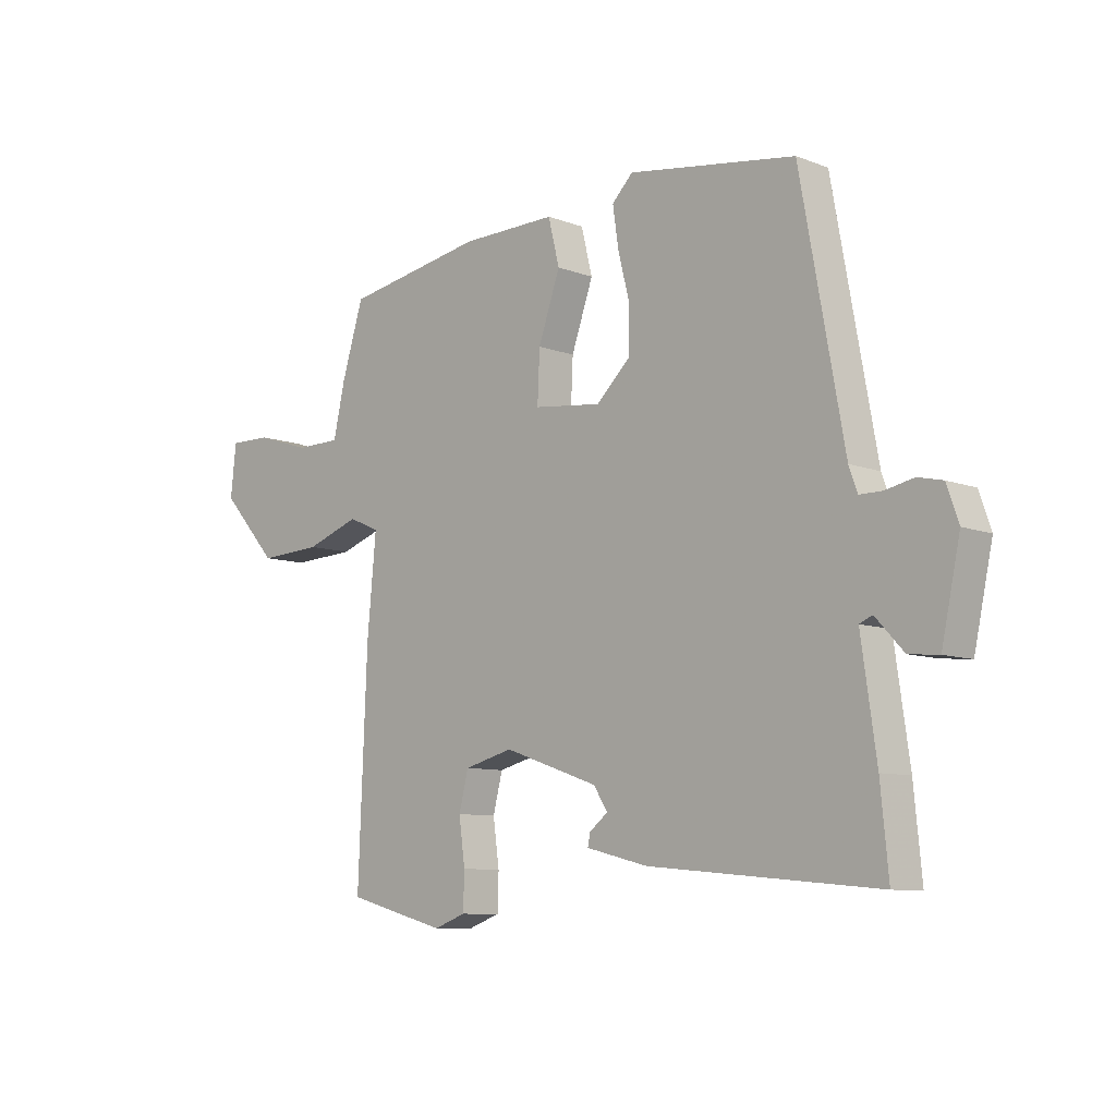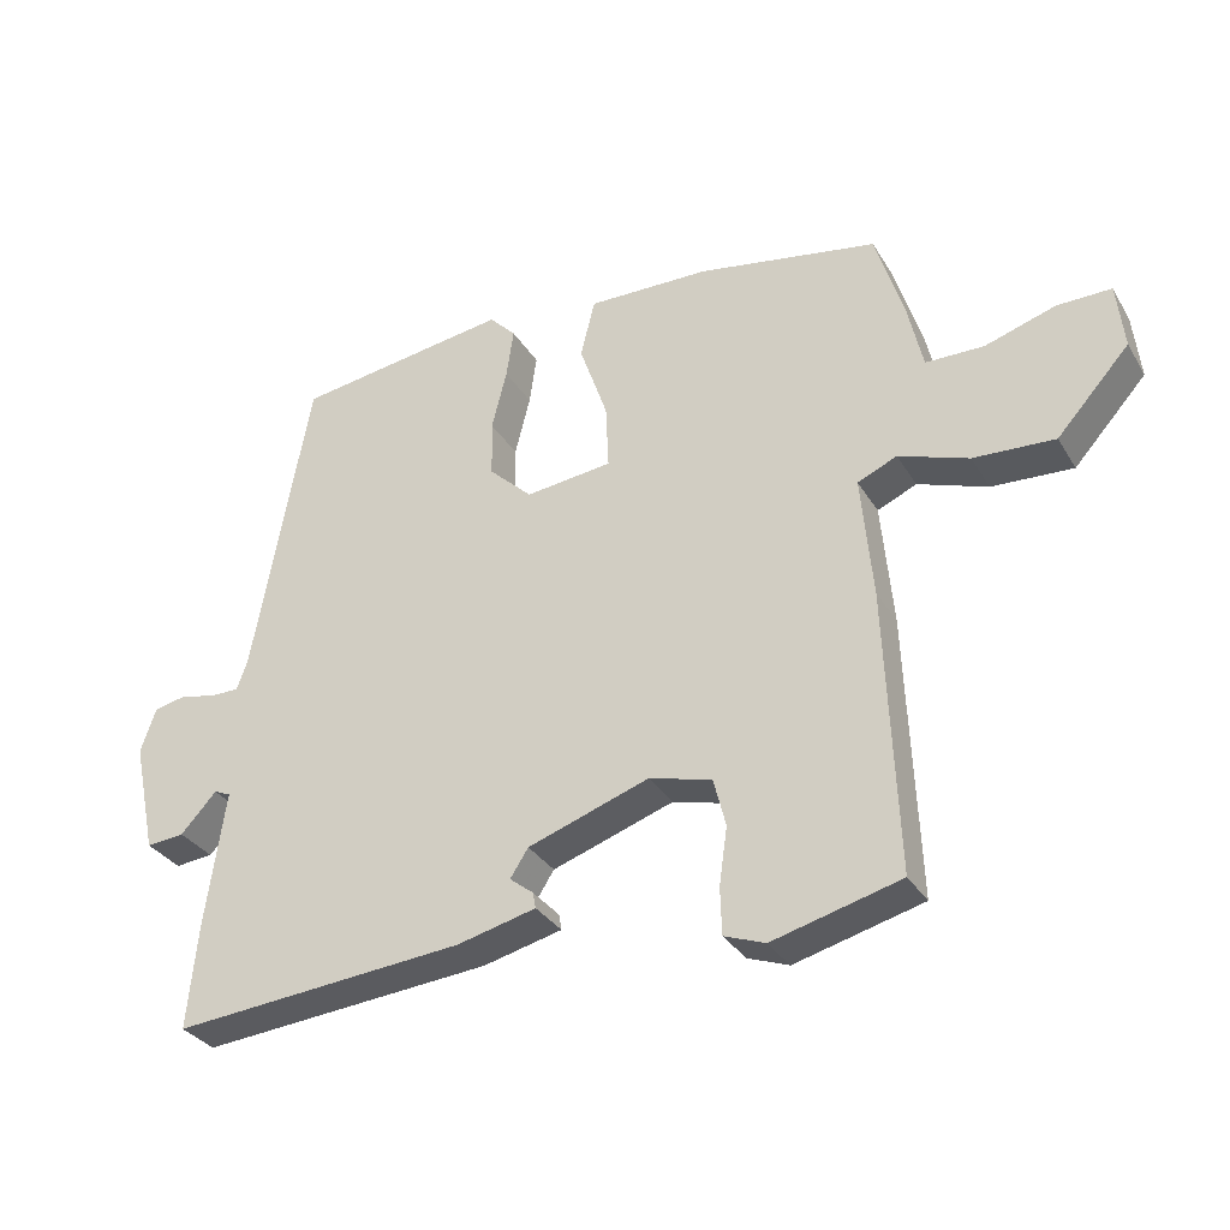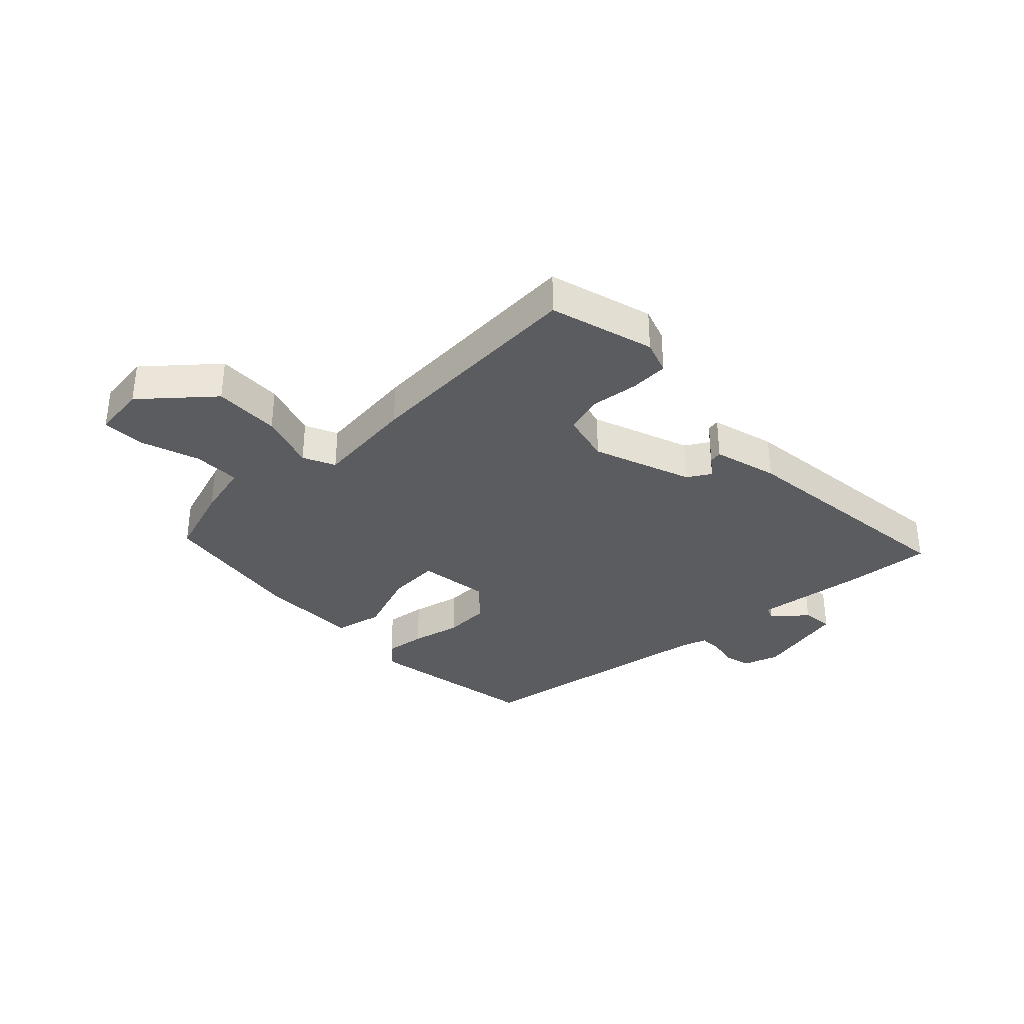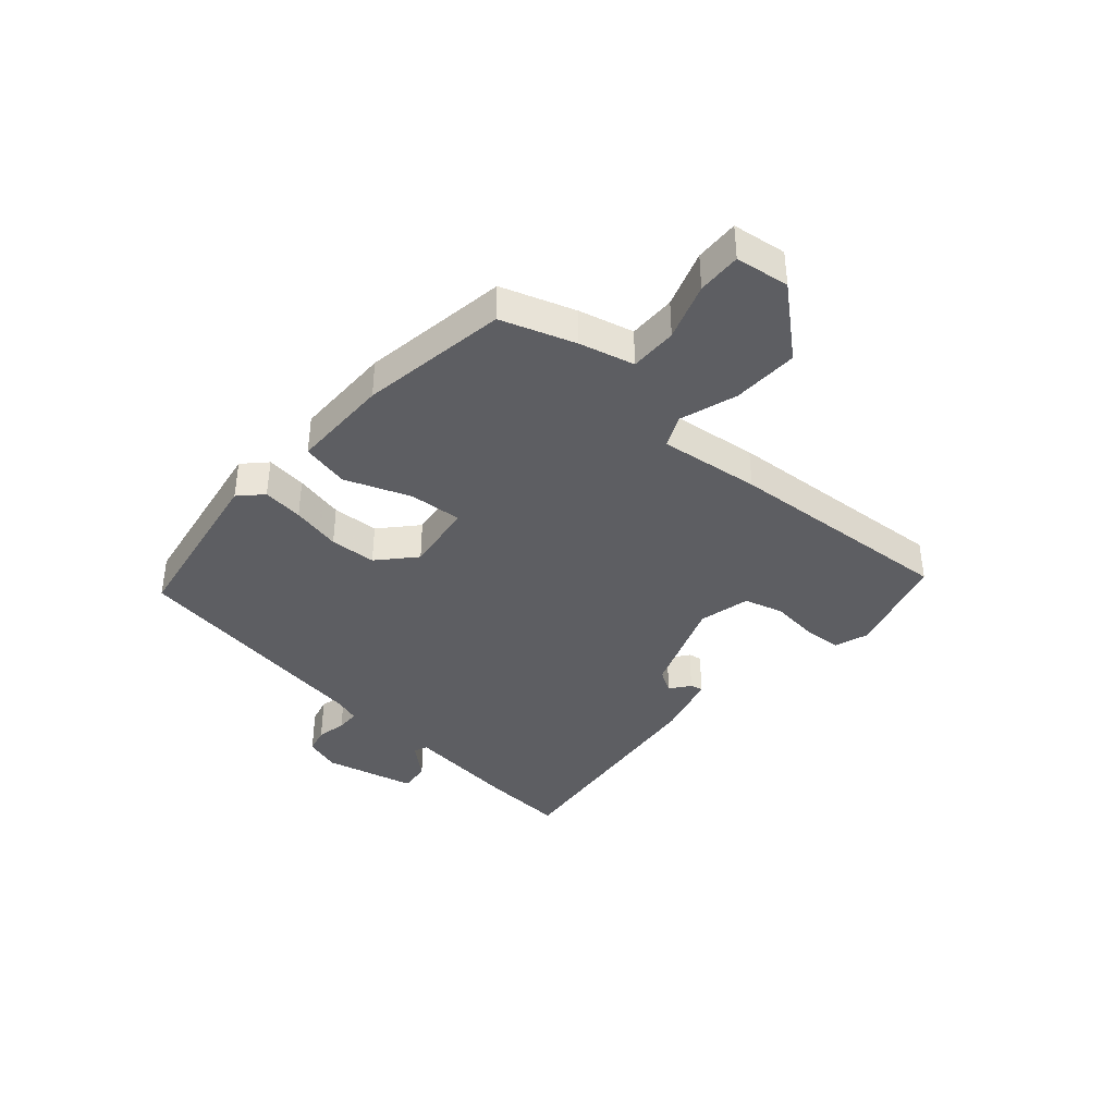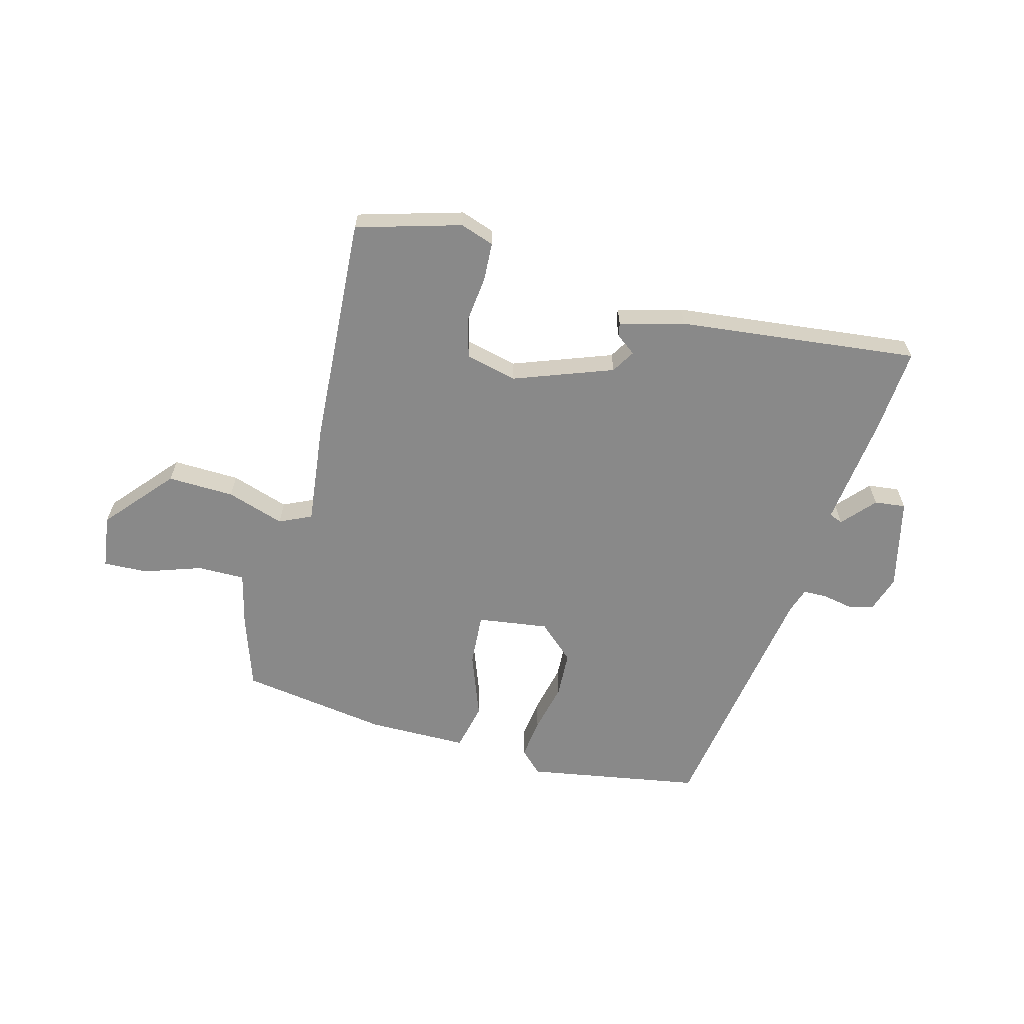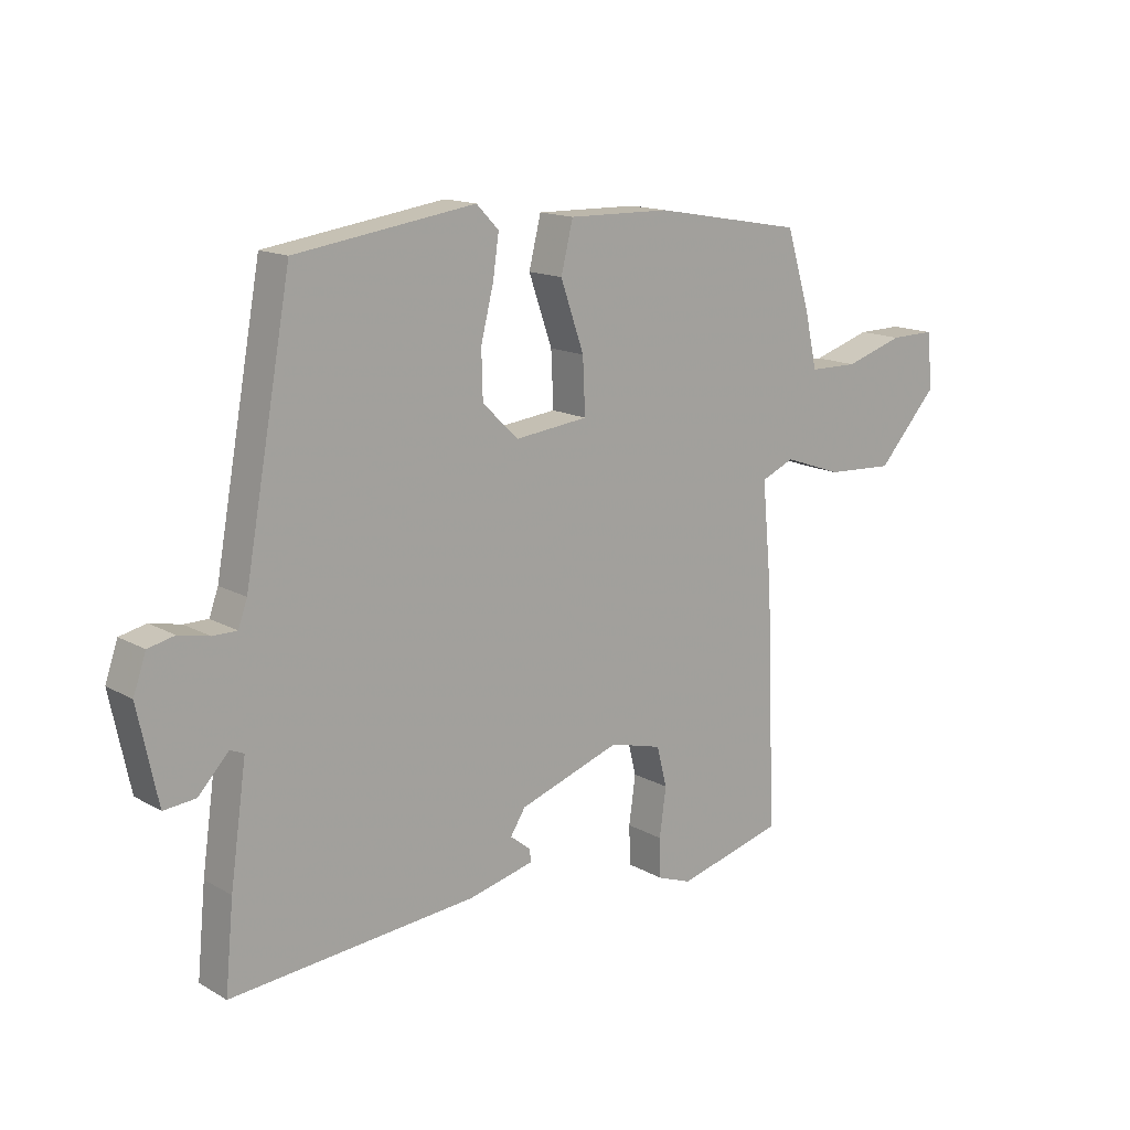
<metadata>
{"format":"obj","ext":"obj","renderer":"f3d","projection":"perspective","resolution":1024,"background":"white","views":[{"elev":-8.7,"azim":-135.6,"up":"+Z"},{"elev":-31.9,"azim":26.4,"up":"+Z"},{"elev":-34.0,"azim":135.0,"up":"+Y"},{"elev":-38.9,"azim":50.1,"up":"+Y"},{"elev":-63.0,"azim":166.4,"up":"+Y"},{"elev":14.8,"azim":-39.7,"up":"+Z"}]}
</metadata>
<code>
v -0.536 0.07 -0.499
v -0.522 0.07 -0.354
v -0.495 0.07 -0.164
v -0.518 0.07 -0.154
v -0.568 0.07 -0.208
v -0.621 0.07 -0.213
v -0.654 0.07 -0.057
v -0.633 0.07 0.004
v -0.589 0.07 0.014
v -0.538 0.07 0.003
v -0.498 0.07 0.003
v -0.483 0.07 0.045
v -0.405 0.07 0.475
v -0.107 0.07 0.519
v -0.07 0.07 0.481
v -0.08 0.07 0.412
v -0.101 0.07 0.328
v -0.099 0.07 0.249
v -0.039 0.07 0.192
v 0.082 0.07 0.206
v 0.078 0.07 0.296
v 0.039 0.07 0.408
v 0.059 0.07 0.489
v 0.229 0.07 0.486
v 0.479 0.07 0.442
v 0.518 0.07 0.316
v 0.539 0.07 0.222
v 0.62 0.07 0.221
v 0.718 0.07 0.252
v 0.793 0.07 0.253
v 0.803 0.07 0.161
v 0.702 0.07 0.049
v 0.589 0.07 0.055
v 0.492 0.07 0.089
v 0.437 0.07 0.065
v 0.453 0.07 -0.107
v 0.469 0.07 -0.5
v 0.291 0.07 -0.547
v 0.234 0.07 -0.526
v 0.232 0.07 -0.461
v 0.243 0.07 -0.381
v 0.226 0.07 -0.314
v 0.139 0.07 -0.291
v -0.03 0.07 -0.349
v -0.055 0.07 -0.388
v -0.022 0.07 -0.414
v -0.018 0.07 -0.436
v -0.128 0.07 -0.463
v -0.536 0 -0.499
v -0.522 0 -0.354
v -0.495 0 -0.164
v -0.518 0 -0.154
v -0.568 0 -0.208
v -0.621 0 -0.213
v -0.654 0 -0.057
v -0.633 0 0.004
v -0.589 0 0.014
v -0.538 0 0.003
v -0.498 0 0.003
v -0.483 0 0.045
v -0.405 0 0.475
v -0.107 0 0.519
v -0.07 0 0.481
v -0.08 0 0.412
v -0.101 0 0.328
v -0.099 0 0.249
v -0.039 0 0.192
v 0.082 0 0.206
v 0.078 0 0.296
v 0.039 0 0.408
v 0.059 0 0.489
v 0.229 0 0.486
v 0.479 0 0.442
v 0.518 0 0.316
v 0.539 0 0.222
v 0.62 0 0.221
v 0.718 0 0.252
v 0.793 0 0.253
v 0.803 0 0.161
v 0.702 0 0.049
v 0.589 0 0.055
v 0.492 0 0.089
v 0.437 0 0.065
v 0.453 0 -0.107
v 0.469 0 -0.5
v 0.291 0 -0.547
v 0.234 0 -0.526
v 0.232 0 -0.461
v 0.243 0 -0.381
v 0.226 0 -0.314
v 0.139 0 -0.291
v -0.03 0 -0.349
v -0.055 0 -0.388
v -0.022 0 -0.414
v -0.018 0 -0.436
v -0.128 0 -0.463
f 45 46 47 48
f 44 45 48 1
f 43 44 1 2
f 38 39 40 41
f 38 41 42
f 35 36 37 38
f 35 38 42
f 31 32 33 34
f 29 30 31 34
f 28 29 34 35
f 27 28 35
f 26 27 35
f 21 22 23 24
f 20 21 24 25
f 14 15 16 17
f 12 13 14 17
f 11 12 17 18
f 7 8 9 10
f 7 10 11
f 4 5 6 7
f 3 4 7 11
f 43 2 3
f 43 3 11 18
f 20 25 26 35
f 19 20 35 42
f 18 19 42 43
f 96 95 94 93
f 49 96 93 92
f 50 49 92 91
f 89 88 87 86
f 90 89 86
f 86 85 84 83
f 90 86 83
f 82 81 80 79
f 82 79 78 77
f 83 82 77 76
f 83 76 75
f 83 75 74
f 72 71 70 69
f 73 72 69 68
f 65 64 63 62
f 65 62 61 60
f 66 65 60 59
f 58 57 56 55
f 59 58 55
f 55 54 53 52
f 59 55 52 51
f 51 50 91
f 66 59 51 91
f 83 74 73 68
f 90 83 68 67
f 91 90 67 66
f 1 49 50 2
f 2 50 51 3
f 3 51 52 4
f 4 52 53 5
f 5 53 54 6
f 6 54 55 7
f 7 55 56 8
f 8 56 57 9
f 9 57 58 10
f 10 58 59 11
f 11 59 60 12
f 12 60 61 13
f 13 61 62 14
f 14 62 63 15
f 15 63 64 16
f 16 64 65 17
f 17 65 66 18
f 18 66 67 19
f 19 67 68 20
f 20 68 69 21
f 21 69 70 22
f 22 70 71 23
f 23 71 72 24
f 24 72 73 25
f 25 73 74 26
f 26 74 75 27
f 27 75 76 28
f 28 76 77 29
f 29 77 78 30
f 30 78 79 31
f 31 79 80 32
f 32 80 81 33
f 33 81 82 34
f 34 82 83 35
f 35 83 84 36
f 36 84 85 37
f 37 85 86 38
f 38 86 87 39
f 39 87 88 40
f 40 88 89 41
f 41 89 90 42
f 42 90 91 43
f 43 91 92 44
f 44 92 93 45
f 45 93 94 46
f 46 94 95 47
f 47 95 96 48
f 48 96 49 1

</code>
